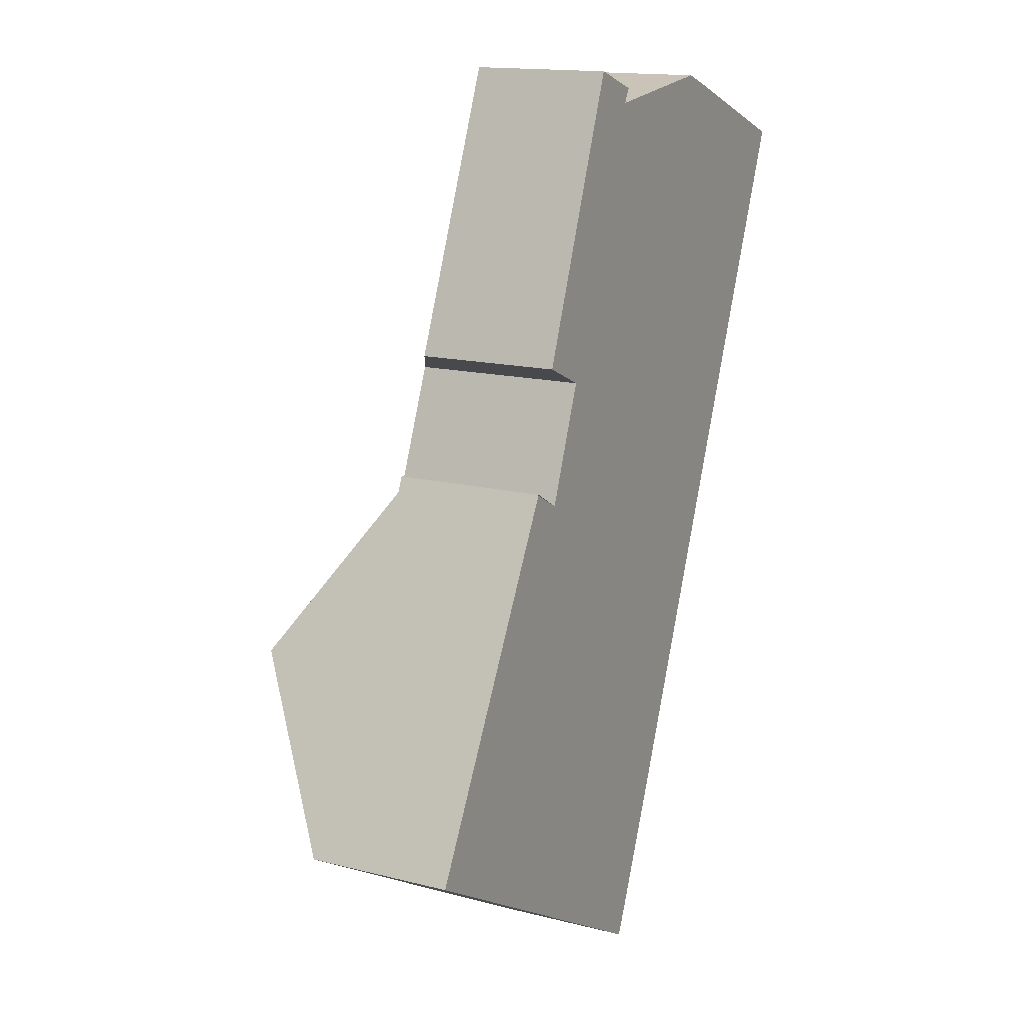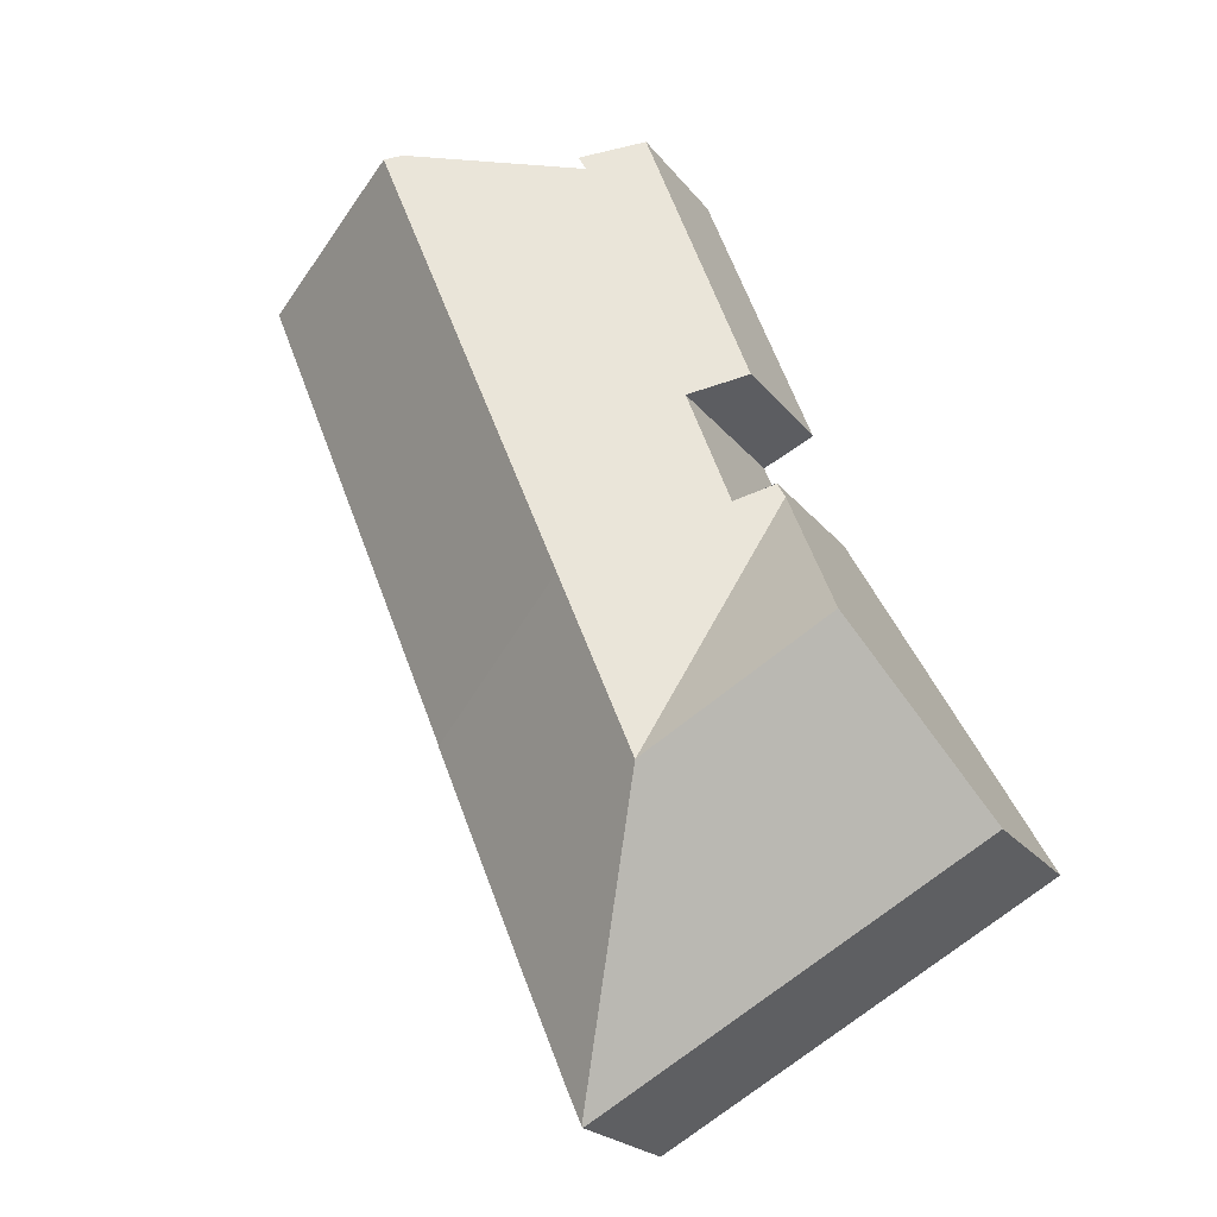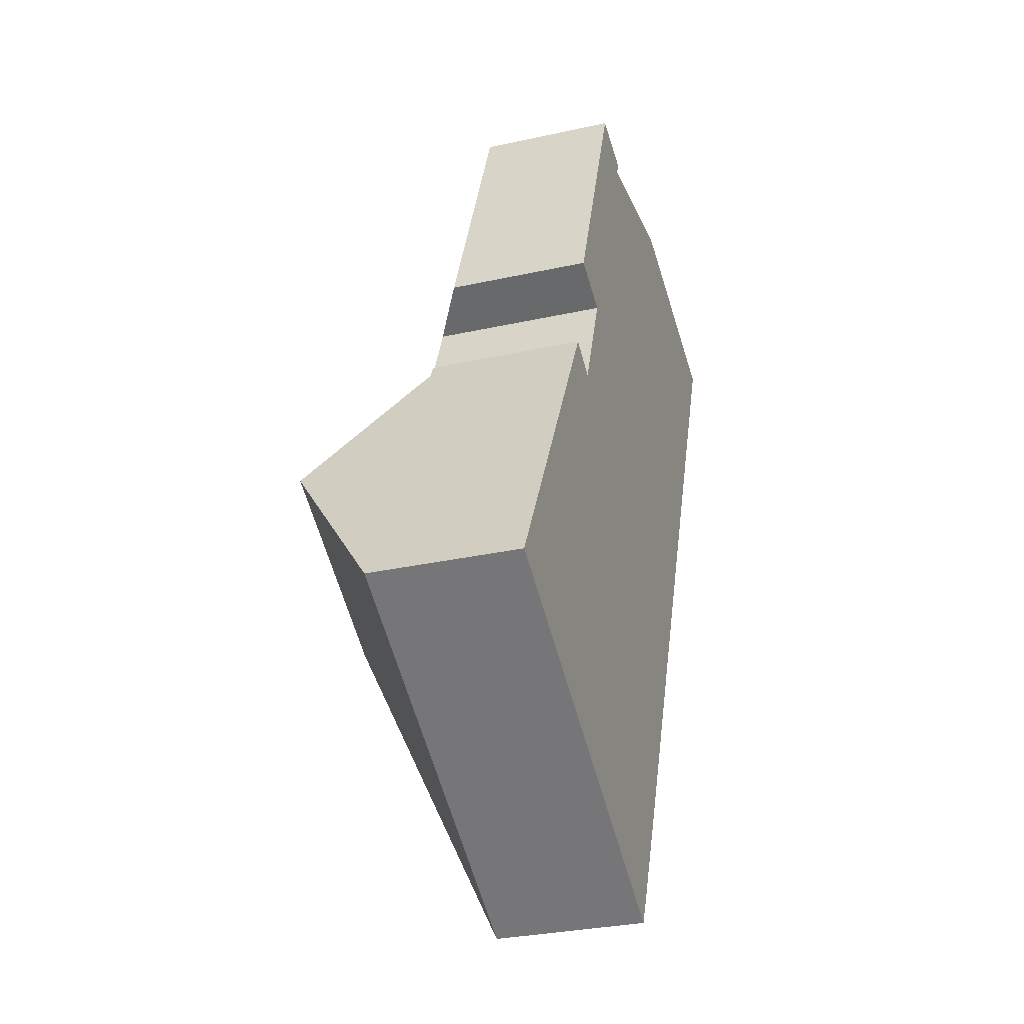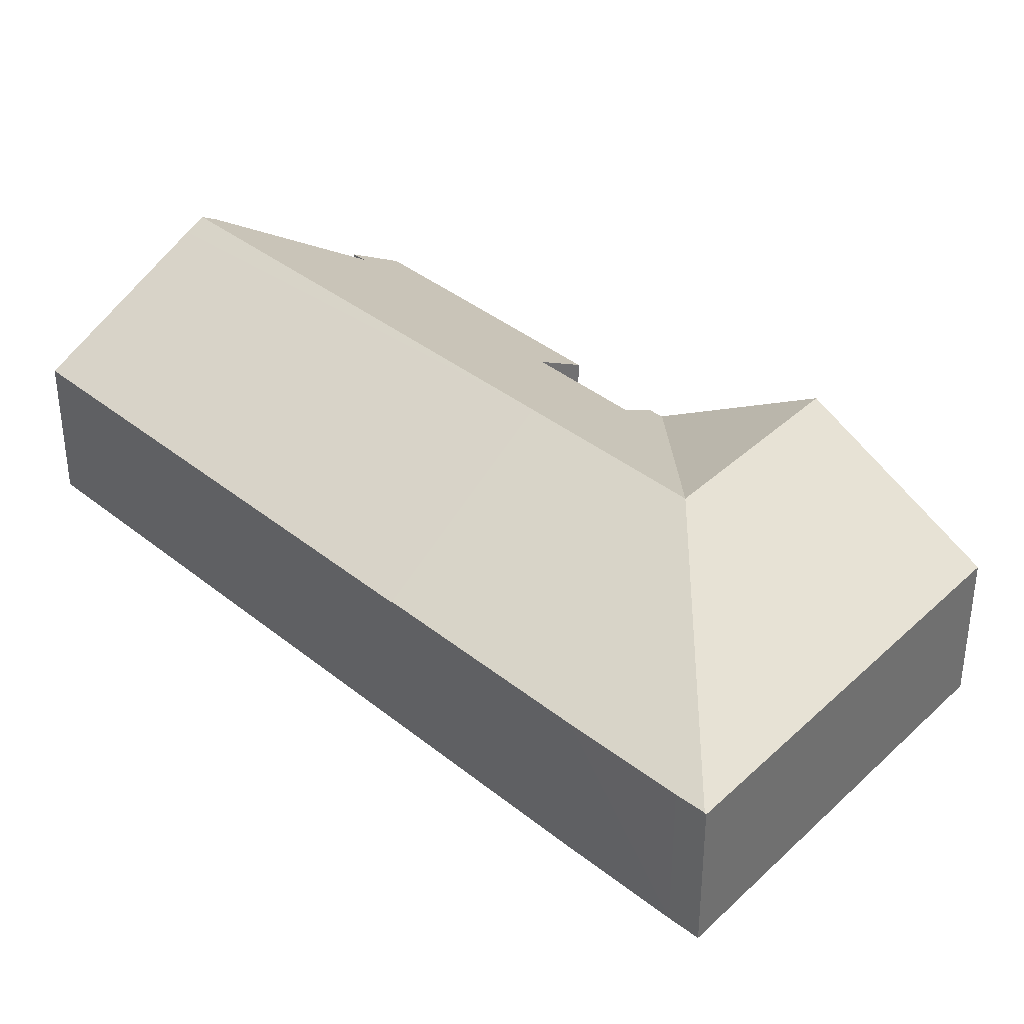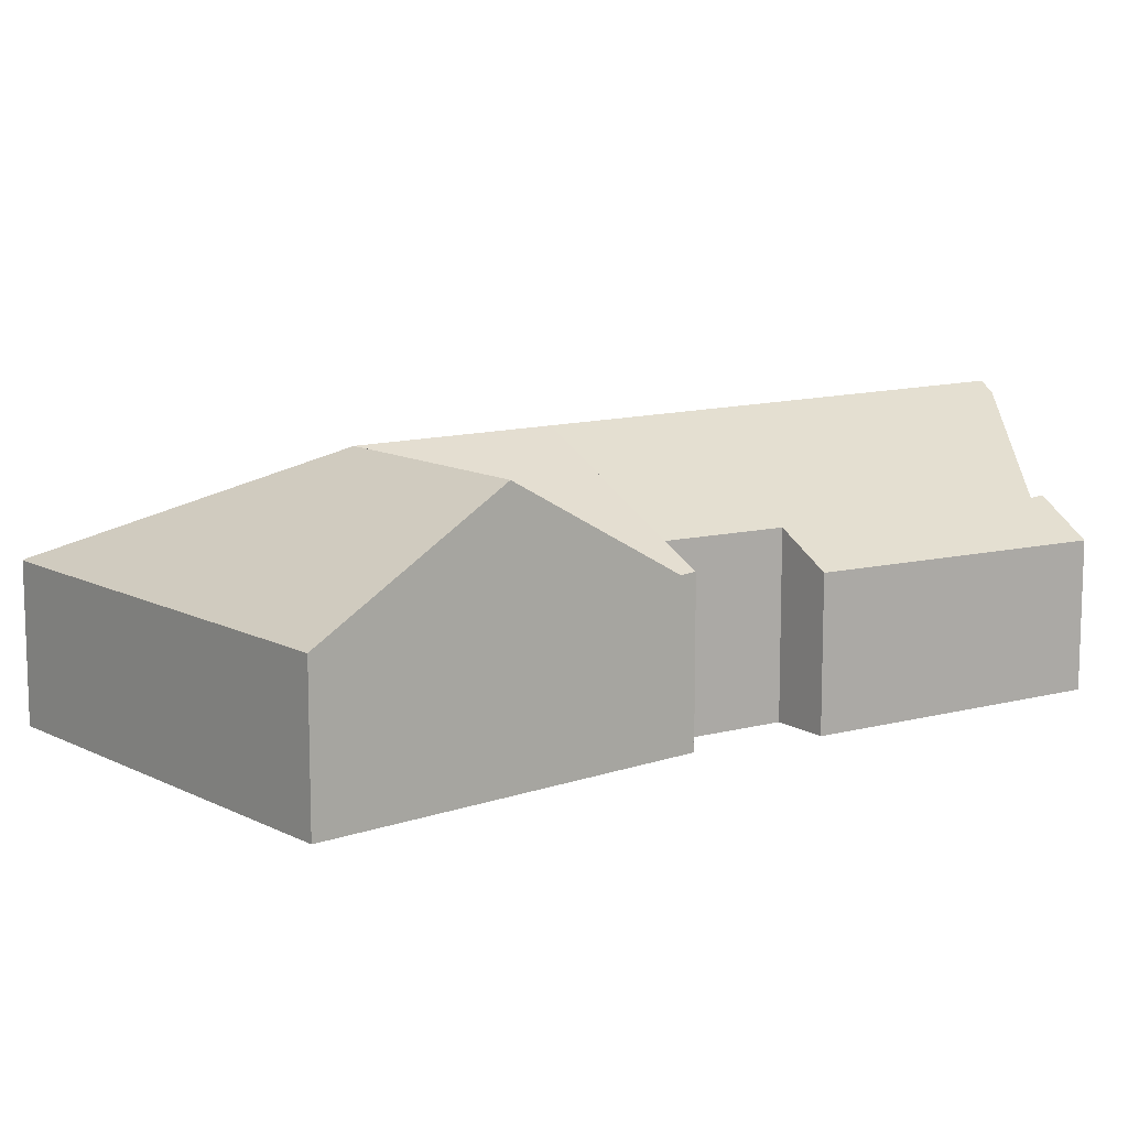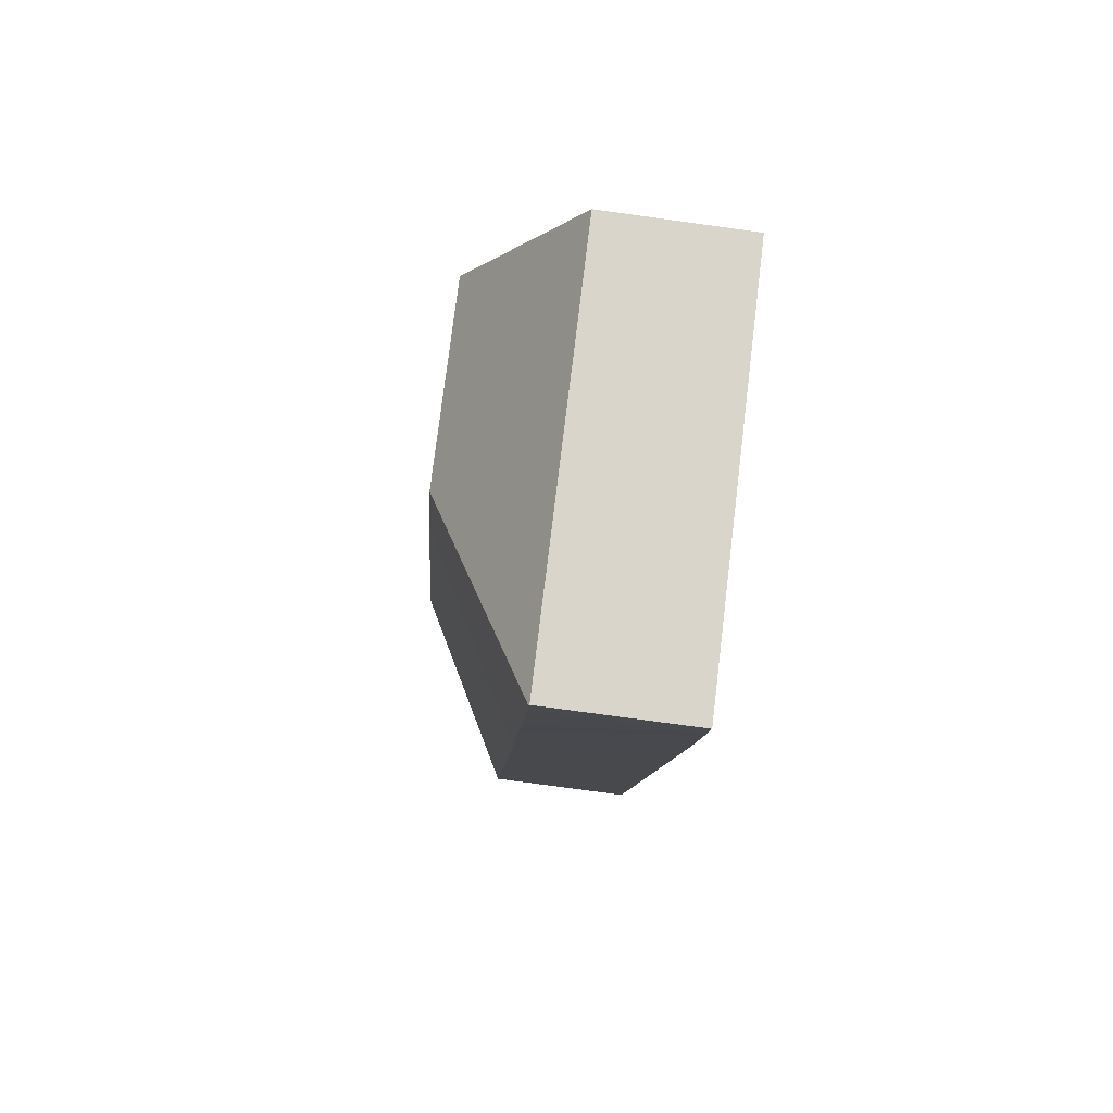
<metadata>
{"format":"obj","ext":"obj","renderer":"f3d","projection":"perspective","resolution":1024,"background":"white","views":[{"elev":14.9,"azim":-61.4,"up":"+Z"},{"elev":-22.2,"azim":-152.9,"up":"+Z"},{"elev":-30.7,"azim":-72.3,"up":"+Z"},{"elev":36.9,"azim":158.4,"up":"+Y"},{"elev":12.0,"azim":-101.3,"up":"+Y"},{"elev":-76.8,"azim":-97.8,"up":"+Z"}]}
</metadata>
<code>
v  9.542 8.844 2.397
v  13.61 5.125 -6.087
v  13.16 5.143 -7.091
v  15.27 5.107 -2.133
v  16.59 5.111 1.084
v  18.32 5.117 5.324
v  12.13 8.844 8.69
v  0.698 5.11 -0.38
v  13.13 5.11 -7.145
v  3.25 8.844 5.82
v  0 5.11 3.129e-16
v  3.176 8.844 5.86
v  3.549 8.406 6.548
v  6.139 5.361 11.33
v  6.401 5.392 11.81
v  7.589 6.107 11.17
v  13.61 3.727e-16 -6.087
v  15.27 1.306e-16 -2.133
v  16.59 -6.638e-17 1.084
v  18.32 -3.26e-16 5.324
v  13.13 4.375e-16 -7.145
v  13.16 4.342e-16 -7.091
v  0.698 2.327e-17 -0.38
v  0 0 0
v  3.176 -3.588e-16 5.86
v  3.549 -4.009e-16 6.548
v  6.139 -6.936e-16 11.33
v  6.401 -7.232e-16 11.81
v  7.589 -6.838e-16 11.17
v  12.13 -5.321e-16 8.69
v  6.401 5.355 11.81
v  7.589 6.078 11.17
v  6.416 -7.249e-16 11.84
v  6.416 5.357 11.84
v  19.45 8.468 24.63
v  18.72 8.843 24.69
v  18.79 8.843 24.86
v  25.31 5.104 22.45
v  24.86 5.102 21.35
v  18.32 5.077 5.324
v  11.34 5.013 25.47
v  13 5.956 24.9
v  12.73 5.922 24.41
v  18.25 8.539 25.05
v  18.09 8.465 25.03
v  11.03 4.841 25.58
v  9.136 6.027 15.17
v  7.358 4.982 15.96
v  7.412 5.013 15.94
v  18.25 -1.534e-15 25.05
v  18.09 -1.532e-15 25.03
v  12.73 -1.495e-15 24.41
v  19.45 -1.508e-15 24.63
v  18.79 -1.522e-15 24.86
v  25.31 -1.374e-15 22.45
v  13 -1.525e-15 24.9
v  11.03 -1.566e-15 25.58
v  11.34 -1.56e-15 25.47
v  24.86 -1.307e-15 21.35
v  9.136 -9.291e-16 15.17
v  7.358 -9.772e-16 15.96
v  7.412 -9.757e-16 15.94
g defaultobject
f 1 2 3
f 2 1 4
f 4 1 5
f 5 1 6
f 6 1 7
f 8 3 9
f 3 8 1
f 1 8 10
f 10 8 11
f 10 11 12
f 1 13 14
f 13 1 10
f 13 10 12
f 15 1 14
f 1 15 16
f 1 16 7
f 5 17 4
f 17 5 18
f 18 5 6
f 18 6 19
f 19 6 20
f 17 2 4
f 17 3 2
f 3 17 9
f 9 17 21
f 21 17 22
f 21 8 9
f 8 21 23
f 8 23 11
f 11 23 24
f 24 12 11
f 12 24 25
f 12 25 13
f 13 25 14
f 14 25 26
f 14 26 27
f 14 27 15
f 15 27 28
f 28 16 15
f 16 28 7
f 7 28 6
f 6 28 29
f 6 29 30
f 6 30 20
f 27 29 28
f 29 27 26
f 29 26 30
f 30 26 25
f 30 25 24
f 30 24 23
f 30 23 21
f 30 21 20
f 20 21 19
f 19 21 18
f 18 21 22
f 18 22 17
f 29 31 32
f 31 29 28
f 31 33 34
f 33 31 28
f 34 29 32
f 29 34 33
f 35 36 37
f 36 35 7
f 7 35 38
f 7 38 39
f 7 39 40
f 41 42 43
f 36 44 37
f 44 36 7
f 44 7 45
f 45 7 43
f 43 7 41
f 41 7 46
f 46 7 47
f 47 7 32
f 47 48 46
f 48 47 49
f 45 50 44
f 50 45 43
f 50 43 51
f 51 43 52
f 44 35 37
f 35 44 50
f 35 50 53
f 53 50 54
f 53 38 35
f 38 53 55
f 41 56 42
f 56 41 46
f 56 46 57
f 56 57 58
f 55 39 38
f 39 55 40
f 40 55 20
f 20 55 59
f 20 7 40
f 7 20 30
f 7 30 32
f 32 30 29
f 60 49 47
f 49 60 48
f 48 60 61
f 61 60 62
f 29 47 32
f 47 29 60
f 61 46 48
f 46 61 57
f 56 43 42
f 43 56 52
f 58 52 56
f 52 58 62
f 62 58 61
f 61 58 57
f 59 30 20
f 30 59 55
f 30 55 53
f 30 53 29
f 29 53 54
f 29 54 50
f 29 50 51
f 29 51 52
f 29 52 60
f 60 52 62

</code>
